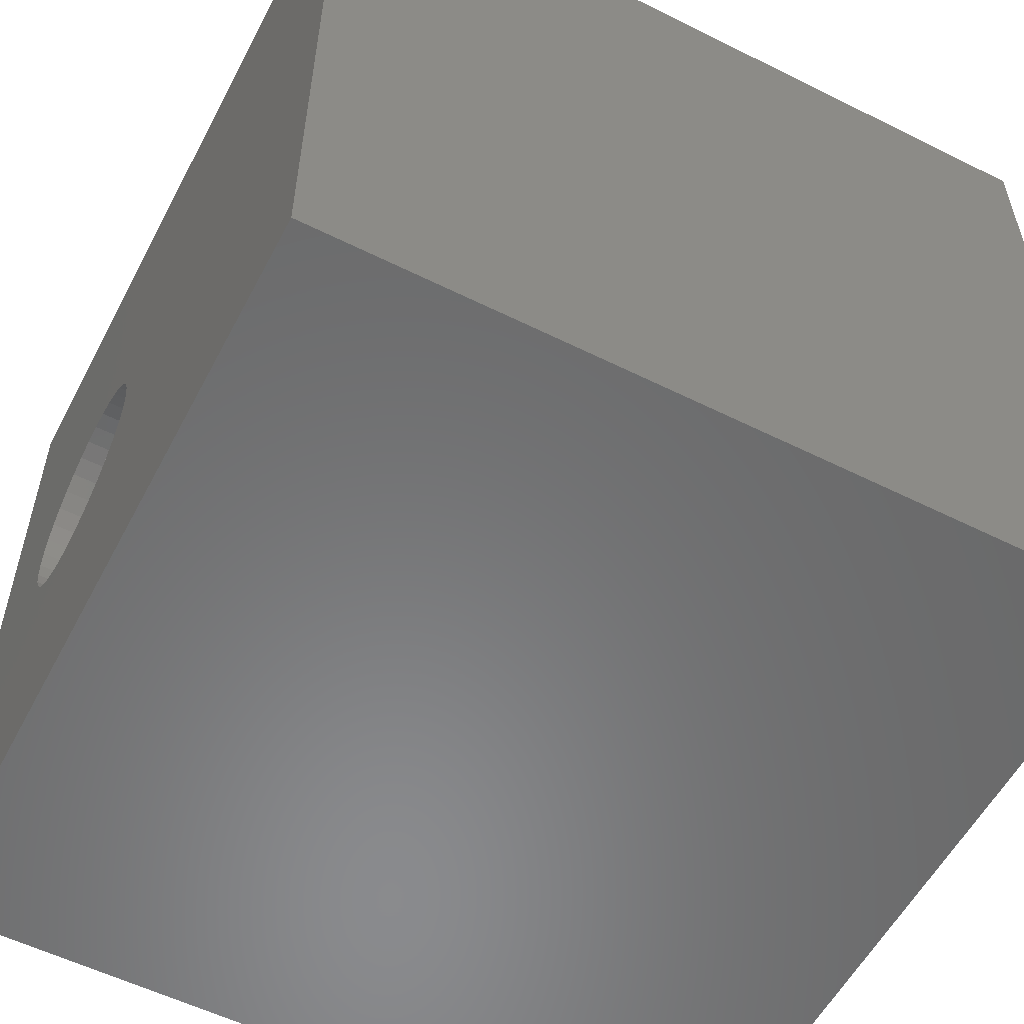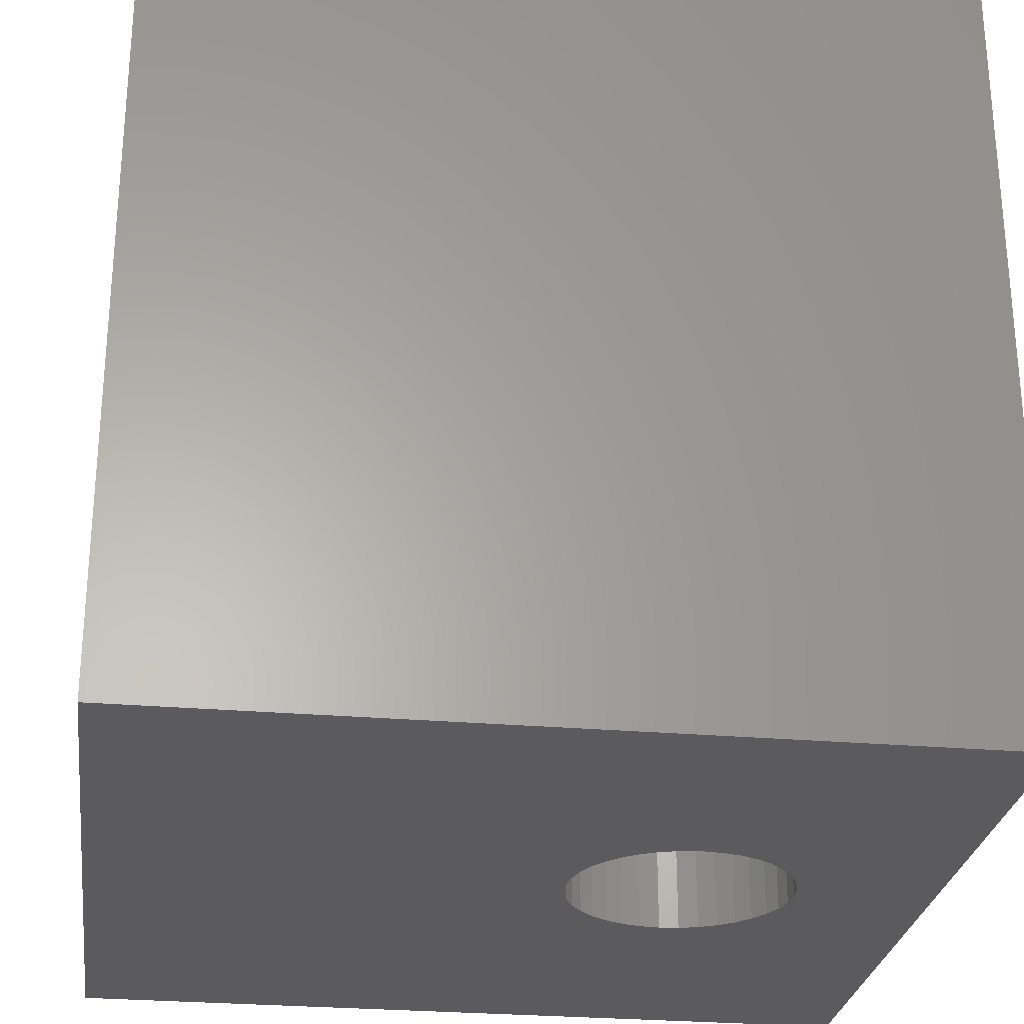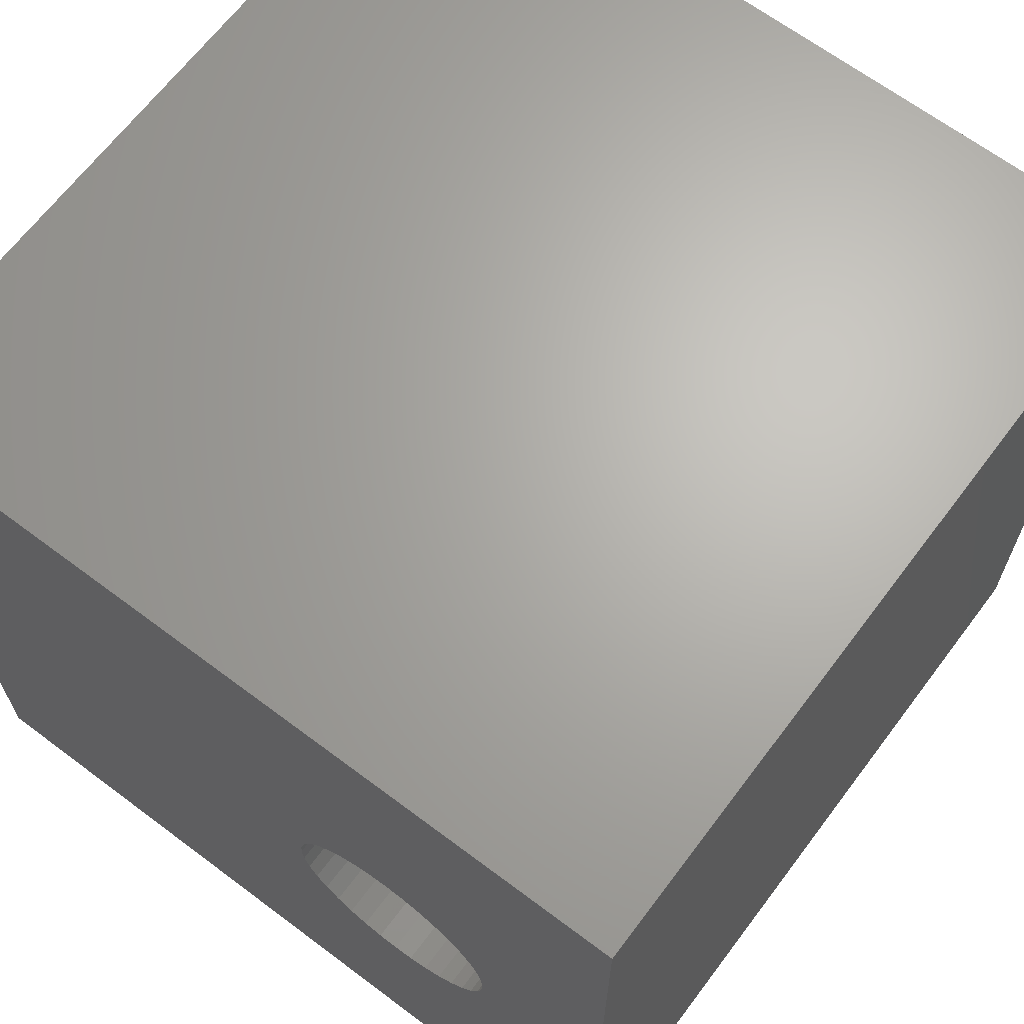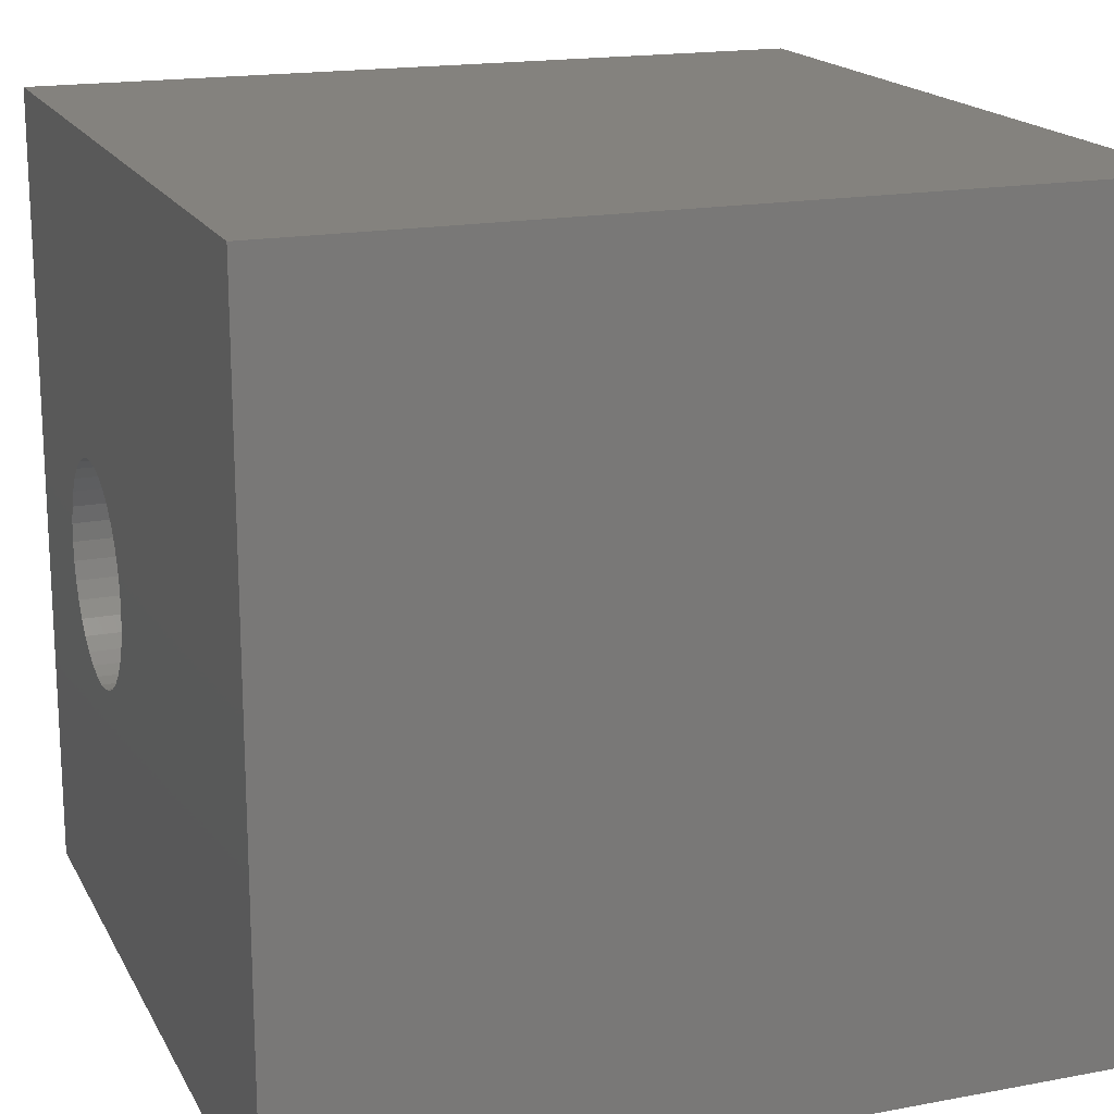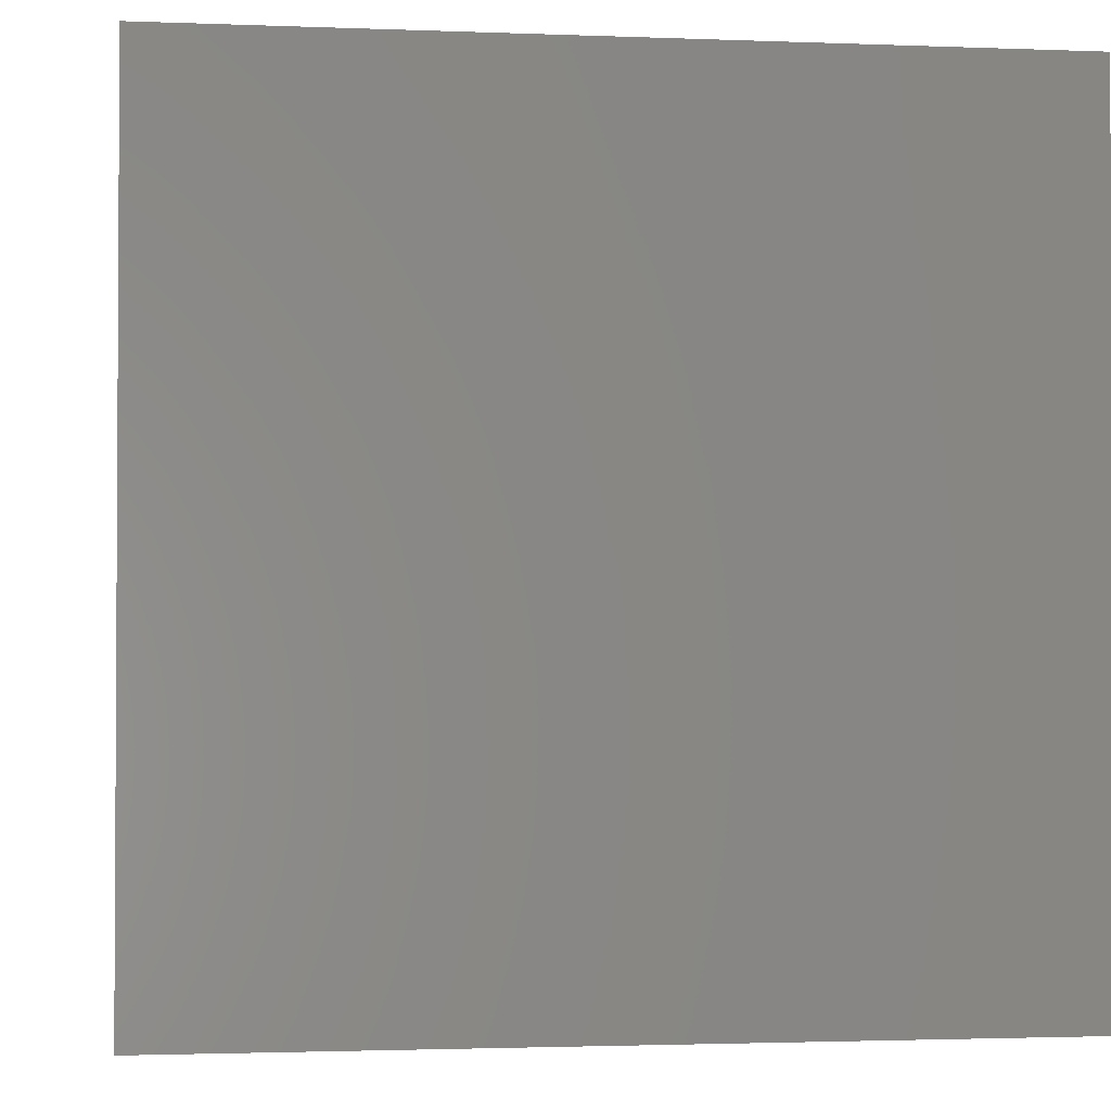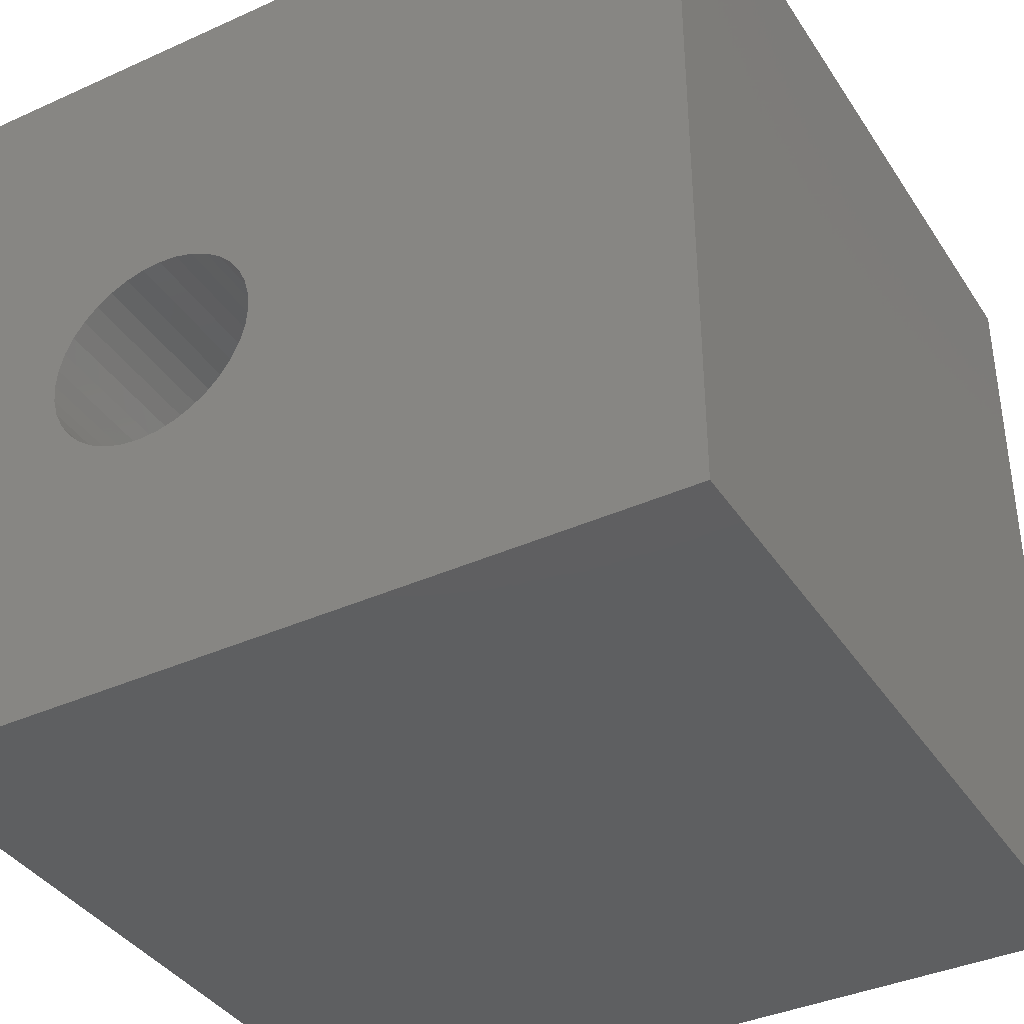
<metadata>
{"format":"stl","ext":"stl","renderer":"f3d","projection":"perspective","resolution":1024,"background":"white","views":[{"elev":-56.3,"azim":-117.5,"up":"+Y"},{"elev":-27.2,"azim":-7.7,"up":"+Z"},{"elev":66.2,"azim":37.0,"up":"+Y"},{"elev":17.6,"azim":-110.3,"up":"+Y"},{"elev":-2.0,"azim":81.8,"up":"+Z"},{"elev":-38.3,"azim":-150.3,"up":"+Y"}]}
</metadata>
<code>
# stl→obj: 80 verts, 160 faces
v 0 10 10
v 0 10 0
v 0 0 10
v 0 0 0
v 8.249 4.284 10
v 8.148 4.068 10
v 10 0 10
v 7.647 3.567 10
v 7.431 3.466 10
v 8.249 5.219 10
v 8.31 4.989 10
v 10 10 10
v 8.331 4.751 10
v 8.31 4.514 10
v 8.011 3.872 10
v 7.843 3.704 10
v 6.726 3.405 10
v 6.964 3.384 10
v 7.201 3.405 10
v 6.496 3.466 10
v 6.28 3.567 10
v 6.085 3.704 10
v 5.916 3.872 10
v 5.78 4.068 10
v 5.679 4.284 10
v 5.679 5.219 10
v 5.78 5.435 10
v 7.843 5.799 10
v 8.011 5.63 10
v 8.148 5.435 10
v 5.916 5.63 10
v 6.085 5.799 10
v 6.28 5.935 10
v 5.617 4.514 10
v 5.597 4.751 10
v 5.617 4.989 10
v 6.496 6.036 10
v 6.726 6.098 10
v 6.964 6.118 10
v 7.201 6.098 10
v 7.431 6.036 10
v 7.647 5.935 10
v 10 10 0
v 10 0 0
v 8.249 5.219 0
v 8.148 5.435 0
v 5.679 4.284 0
v 5.78 4.068 0
v 5.617 4.514 0
v 5.916 3.872 0
v 6.085 3.704 0
v 6.28 3.567 0
v 7.201 3.405 0
v 7.431 3.466 0
v 7.647 3.567 0
v 7.843 3.704 0
v 8.249 4.284 0
v 8.31 4.514 0
v 8.331 4.751 0
v 8.31 4.989 0
v 8.011 5.63 0
v 7.843 5.799 0
v 7.647 5.935 0
v 5.916 5.63 0
v 5.78 5.435 0
v 6.496 3.466 0
v 6.726 3.405 0
v 6.964 3.384 0
v 8.011 3.872 0
v 8.148 4.068 0
v 6.964 6.118 0
v 6.726 6.098 0
v 6.496 6.036 0
v 7.431 6.036 0
v 7.201 6.098 0
v 6.28 5.935 0
v 6.085 5.799 0
v 5.679 5.219 0
v 5.617 4.989 0
v 5.597 4.751 0
f 1 2 3
f 3 2 4
f 5 6 7
f 7 8 9
f 10 11 12
f 12 11 13
f 12 13 7
f 7 13 14
f 7 14 5
f 6 15 7
f 7 15 16
f 7 16 8
f 17 3 18
f 18 3 7
f 18 7 19
f 19 7 9
f 17 20 3
f 3 20 21
f 3 21 22
f 22 23 3
f 3 23 24
f 3 24 25
f 26 27 1
f 28 29 12
f 12 29 30
f 12 30 10
f 27 31 1
f 1 31 32
f 1 32 33
f 25 34 3
f 3 34 35
f 3 35 1
f 1 35 36
f 1 36 26
f 33 37 1
f 1 37 38
f 1 38 12
f 12 38 39
f 12 39 40
f 40 41 12
f 12 41 42
f 12 42 28
f 43 12 44
f 44 12 7
f 45 46 43
f 47 48 4
f 47 4 49
f 48 50 4
f 4 50 51
f 4 51 52
f 53 54 44
f 44 54 55
f 44 55 56
f 57 58 44
f 44 58 59
f 44 59 43
f 43 59 60
f 43 60 45
f 46 61 43
f 43 61 62
f 43 62 63
f 64 65 2
f 52 66 4
f 4 66 67
f 4 67 44
f 44 67 68
f 44 68 53
f 56 69 44
f 44 69 70
f 44 70 57
f 43 71 2
f 2 71 72
f 2 72 73
f 63 74 43
f 43 74 75
f 43 75 71
f 73 76 2
f 2 76 77
f 2 77 64
f 65 78 2
f 2 78 79
f 2 79 4
f 4 79 80
f 4 80 49
f 12 43 1
f 1 43 2
f 44 7 4
f 4 7 3
f 58 13 59
f 59 13 11
f 59 11 60
f 60 11 10
f 60 10 45
f 45 10 30
f 45 30 46
f 46 30 29
f 46 29 61
f 61 29 28
f 61 28 62
f 62 28 42
f 62 42 63
f 63 42 41
f 63 41 74
f 74 41 40
f 74 40 75
f 75 40 39
f 75 39 71
f 71 39 38
f 71 38 72
f 72 38 37
f 72 37 73
f 73 37 33
f 73 33 76
f 76 33 32
f 76 32 77
f 77 32 31
f 77 31 64
f 64 31 27
f 64 27 65
f 65 27 26
f 65 26 78
f 78 26 36
f 78 36 79
f 79 36 35
f 79 35 80
f 80 35 34
f 80 34 49
f 49 34 25
f 49 25 47
f 47 25 24
f 47 24 48
f 48 24 23
f 48 23 50
f 50 23 22
f 50 22 51
f 51 22 21
f 51 21 52
f 52 21 20
f 52 20 66
f 66 20 17
f 66 17 67
f 67 17 18
f 67 18 68
f 68 18 19
f 68 19 53
f 53 19 9
f 53 9 54
f 54 9 8
f 54 8 55
f 55 8 16
f 55 16 56
f 56 16 15
f 56 15 69
f 69 15 6
f 69 6 70
f 70 6 5
f 70 5 57
f 57 5 14
f 57 14 58
f 58 14 13

</code>
